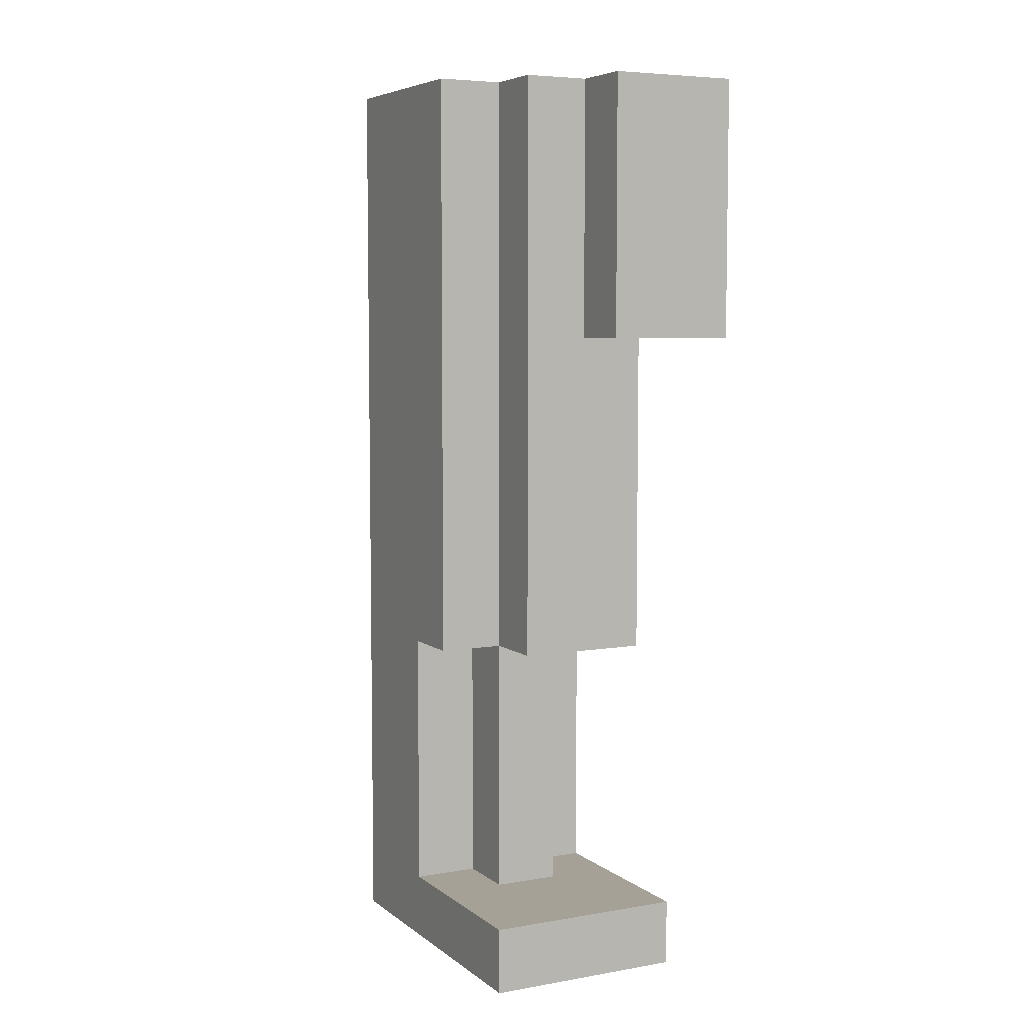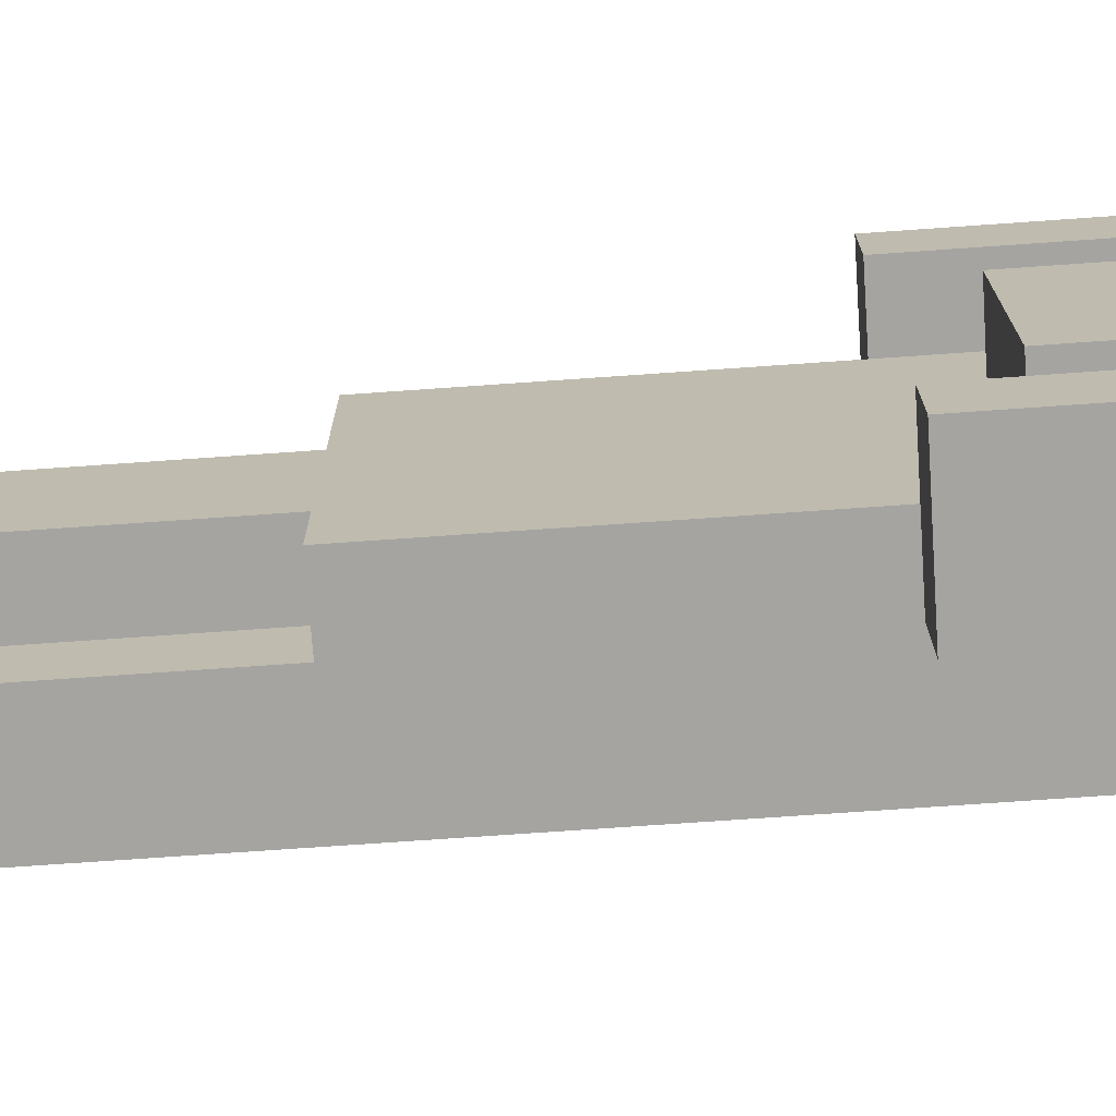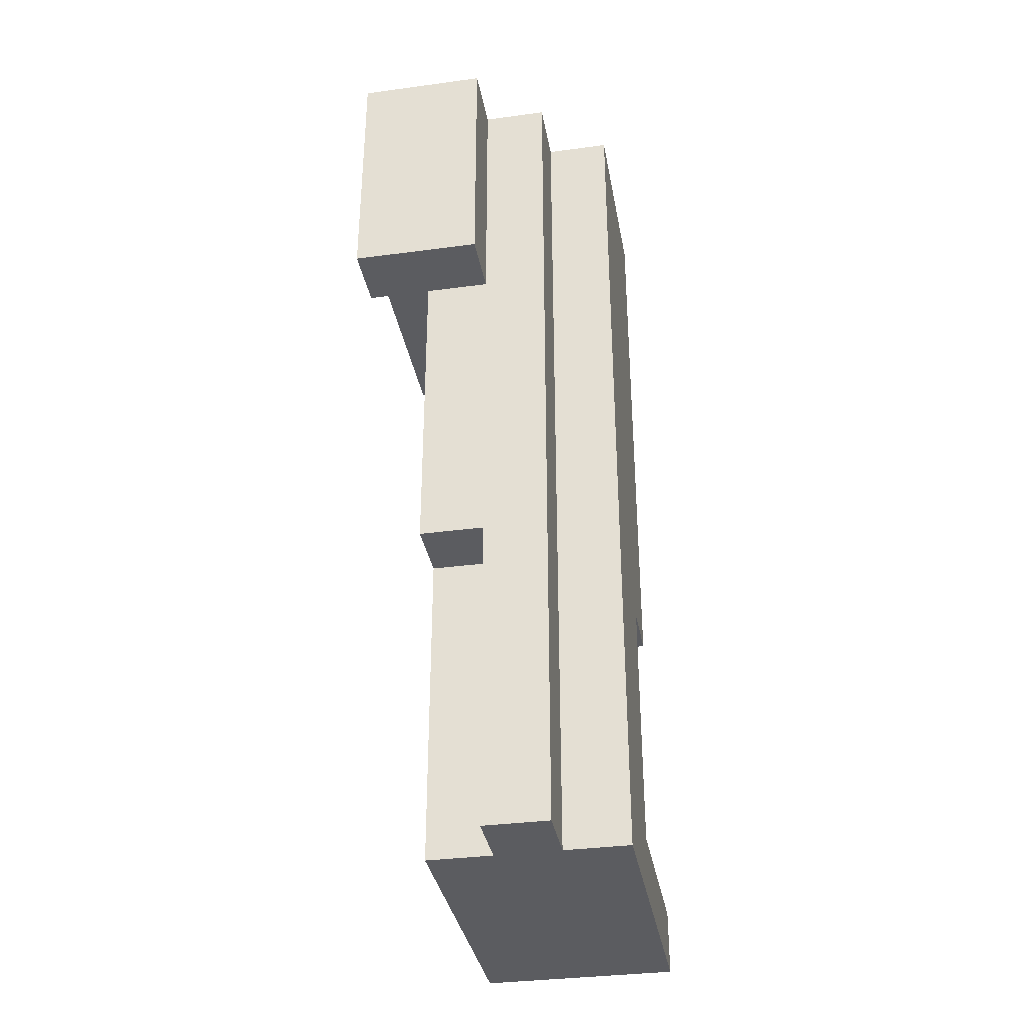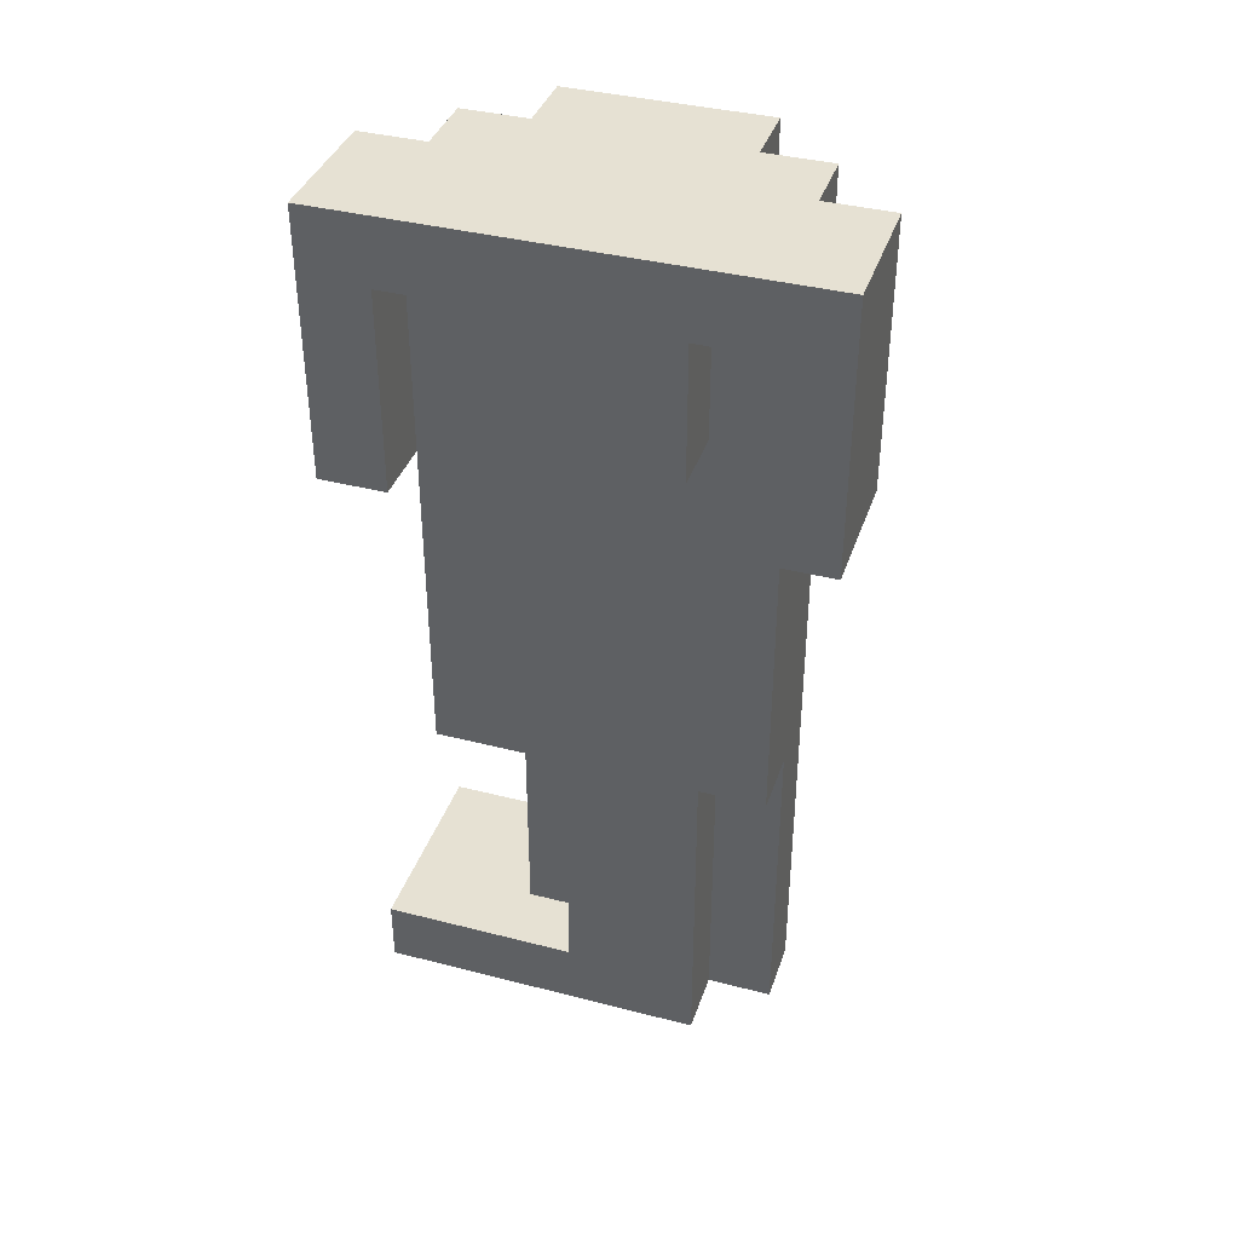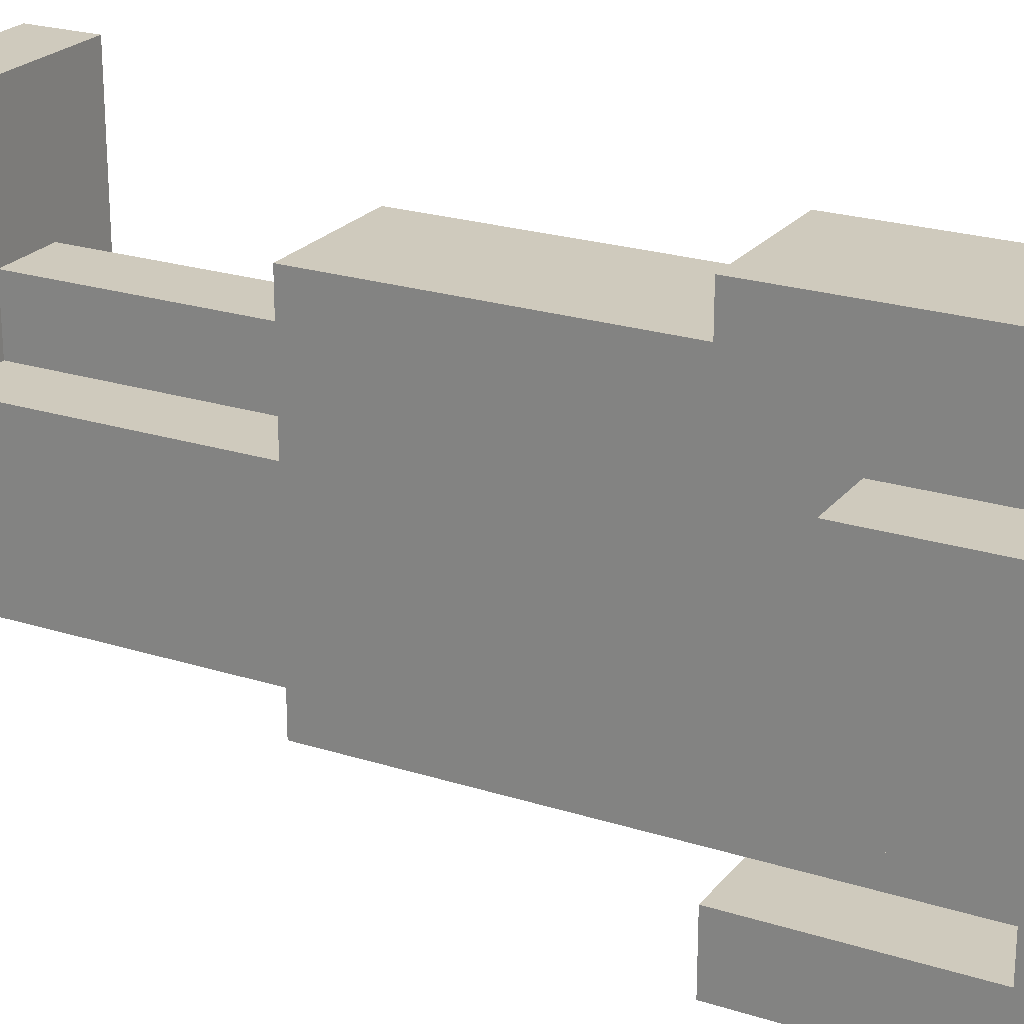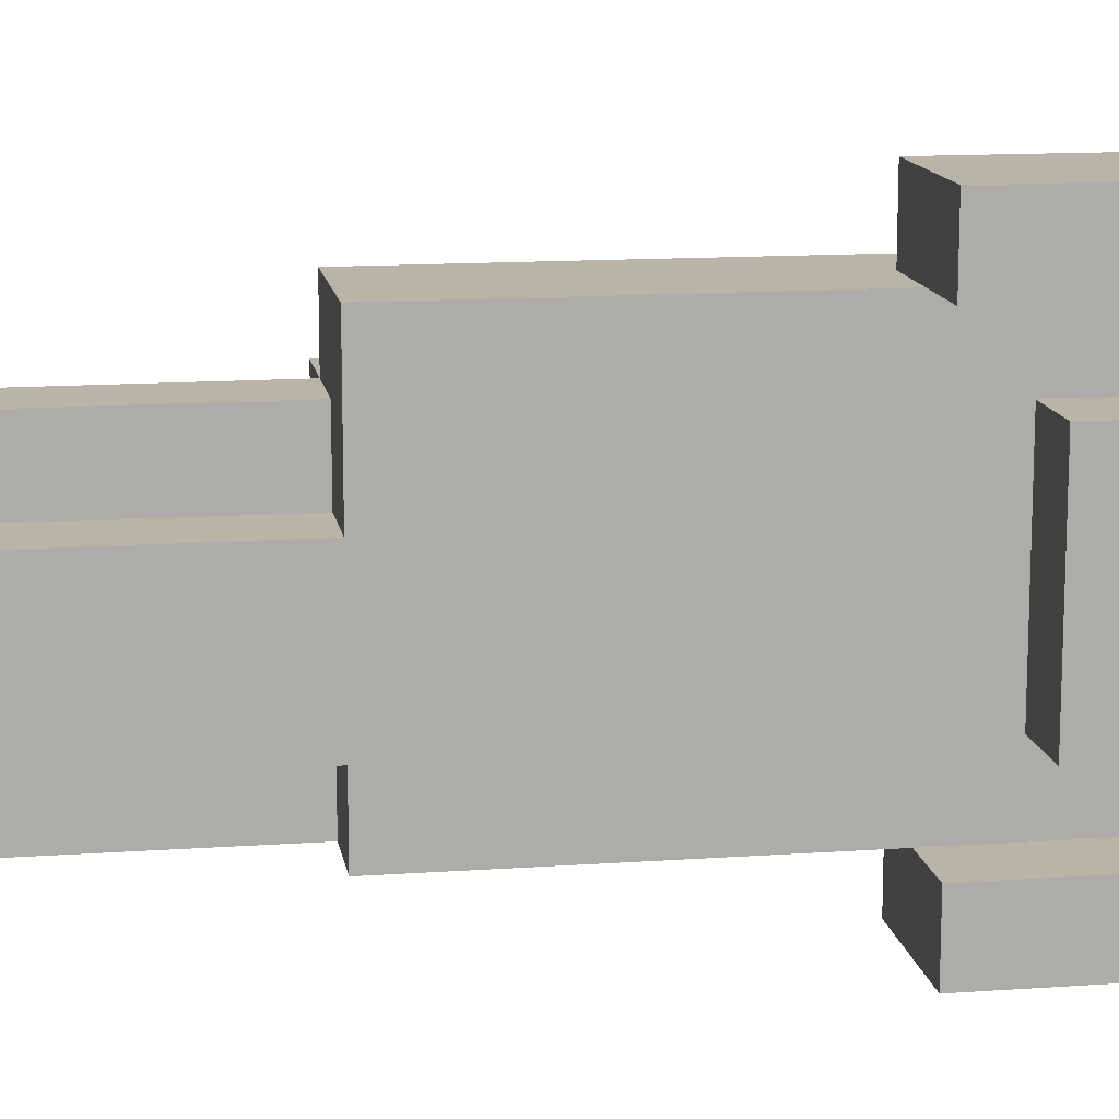
<metadata>
{"format":"obj","ext":"obj","renderer":"f3d","projection":"perspective","resolution":1024,"background":"white","views":[{"elev":6.1,"azim":-27.0,"up":"+Y"},{"elev":-73.3,"azim":94.0,"up":"+Z"},{"elev":-34.8,"azim":-169.8,"up":"+Y"},{"elev":38.6,"azim":108.0,"up":"+Y"},{"elev":23.0,"azim":118.4,"up":"+Z"},{"elev":13.3,"azim":80.8,"up":"+Z"}]}
</metadata>
<code>
o legs_lgt_1a_color
v -0.4 0 0.4
v -0.4 0 -0.1
v -0.4 0.1 0.4
v -0.4 0.1 0.1
v -0.4 0.1 -0.1
v -0.4 0.5 0.2
v -0.4 0.5 0.1
v -0.4 0.5 -0.1
v -0.4 1 0.2
v -0.4 1 -0.1
v -0.4 1.4 0.2
v -0.4 1.4 -0.1
v -0.3 0 -0.1
v -0.3 0 -0.2
v -0.3 0.1 0.2
v -0.3 0.1 0.1
v -0.3 0.1 -0.1
v -0.3 0.1 -0.2
v -0.3 0.5 0.3
v -0.3 0.5 0.2
v -0.3 0.5 0.1
v -0.3 0.5 -0.1
v -0.3 0.5 -0.2
v -0.3 1 0.3
v -0.3 1 0.2
v -0.3 1 -0.1
v -0.3 1 -0.2
v -0.3 1.4 0.3
v -0.3 1.4 0.2
v -0.3 1.4 -0.1
v -0.3 1.4 -0.2
v -0.2 1 0.4
v -0.2 1 0.3
v -0.2 1 -0.2
v -0.2 1 -0.3
v -0.2 1.4 0.4
v -0.2 1.4 0.3
v -0.2 1.4 -0.2
v -0.2 1.4 -0.3
v -0.2 0 -0.1
v -0.2 0 -0.2
v -0.2 0.1 0.2
v -0.2 0.1 0.1
v -0.2 0.1 -0.1
v -0.2 0.1 -0.2
v -0.2 0.5 0.2
v -0.2 0.5 0.1
v -0.2 0.5 -0.1
v -0.2 0.5 -0.2
v -0.1 0 0.4
v -0.1 0 -0.1
v -0.1 0.1 0.4
v -0.1 0.1 0.1
v -0.1 0.1 -0.1
v -0.1 0.5 0.3
v -0.1 0.5 0.1
v -0.1 0.5 -0.1
v -0.1 0.5 -0.2
v -0.1 1 0.3
v -0.1 1 -0.2
v -0.1 1.1 0.2
v -0.1 1.1 -0.1
v -0.1 1.3 0.3
v -0.1 1.3 0.2
v -0.1 1.3 -0.1
v -0.1 1.3 -0.2
v 0 1 0.4
v 0 1 0.3
v 0 1 -0.2
v 0 1 -0.3
v 0 1.1 0.2
v 0 1.1 -0.1
v 0 1.3 0.3
v 0 1.3 0.2
v 0 1.3 -0.1
v 0 1.3 -0.2
v 0 1.4 0.4
v 0 1.4 -0.3
v -0.4 0 0.4
v -0.4 0.1 0.4
v -0.2 1 0.4
v -0.2 1.4 0.4
v -0.1 0 0.4
v -0.1 0.1 0.4
v 0 1 0.4
v 0 1.4 0.4
v -0.3 0.5 0.3
v -0.3 1 0.3
v -0.3 1.4 0.3
v -0.2 1 0.3
v -0.2 1.4 0.3
v -0.1 0.5 0.3
v -0.1 1 0.3
v -0.4 0.5 0.2
v -0.4 1 0.2
v -0.4 1.4 0.2
v -0.3 0.1 0.2
v -0.3 0.5 0.2
v -0.3 1 0.2
v -0.3 1.4 0.2
v -0.2 0.1 0.2
v -0.2 0.5 0.2
v -0.1 1.1 0.2
v -0.1 1.3 0.2
v 0 1.1 0.2
v 0 1.3 0.2
v -0.4 0.1 0.1
v -0.4 0.5 0.1
v -0.3 0.1 0.1
v -0.3 0.5 0.1
v -0.2 0.1 0.1
v -0.2 0.5 0.1
v -0.1 0.1 0.1
v -0.1 0.5 0.1
v -0.1 1 -0.2
v -0.1 1.3 -0.2
v 0 1 -0.2
v 0 1.3 -0.2
v -0.1 1 0.3
v -0.1 1.3 0.3
v 0 1 0.3
v 0 1.3 0.3
v -0.4 0 -0.1
v -0.4 0.1 -0.1
v -0.4 0.5 -0.1
v -0.4 1 -0.1
v -0.4 1.4 -0.1
v -0.3 0 -0.1
v -0.3 0.1 -0.1
v -0.3 0.5 -0.1
v -0.3 1 -0.1
v -0.3 1.4 -0.1
v -0.2 0 -0.1
v -0.2 0.1 -0.1
v -0.2 0.5 -0.1
v -0.1 0 -0.1
v -0.1 0.1 -0.1
v -0.1 0.5 -0.1
v -0.1 1.1 -0.1
v -0.1 1.3 -0.1
v 0 1.1 -0.1
v 0 1.3 -0.1
v -0.3 0 -0.2
v -0.3 0.1 -0.2
v -0.3 0.5 -0.2
v -0.3 1 -0.2
v -0.3 1.4 -0.2
v -0.2 0 -0.2
v -0.2 0.1 -0.2
v -0.2 0.5 -0.2
v -0.2 1 -0.2
v -0.2 1.4 -0.2
v -0.1 0.5 -0.2
v -0.1 1 -0.2
v -0.2 1 -0.3
v -0.2 1.4 -0.3
v 0 1 -0.3
v 0 1.4 -0.3
v -0.4 0 0.4
v -0.1 0 0.4
v -0.4 0 -0.1
v -0.3 0 -0.1
v -0.2 0 -0.1
v -0.1 0 -0.1
v -0.3 0 -0.2
v -0.2 0 -0.2
v -0.3 0.5 0.3
v -0.1 0.5 0.3
v -0.4 0.5 0.2
v -0.3 0.5 0.2
v -0.2 0.5 0.2
v -0.4 0.5 0.1
v -0.3 0.5 0.1
v -0.2 0.5 0.1
v -0.1 0.5 0.1
v -0.2 0.5 -0.1
v -0.1 0.5 -0.1
v -0.2 0.5 -0.2
v -0.1 0.5 -0.2
v -0.2 1 0.4
v 0 1 0.4
v -0.2 1 0.3
v -0.1 1 0.3
v 0 1 0.3
v -0.2 1 -0.2
v -0.1 1 -0.2
v 0 1 -0.2
v -0.2 1 -0.3
v 0 1 -0.3
v -0.1 1.1 0.2
v 0 1.1 0.2
v -0.1 1.1 -0.1
v 0 1.1 -0.1
v -0.1 1.3 0.3
v 0 1.3 0.3
v -0.1 1.3 0.2
v 0 1.3 0.2
v -0.1 1.3 -0.1
v 0 1.3 -0.1
v -0.1 1.3 -0.2
v 0 1.3 -0.2
v -0.4 0.1 0.4
v -0.1 0.1 0.4
v -0.3 0.1 0.2
v -0.2 0.1 0.2
v -0.4 0.1 0.1
v -0.3 0.1 0.1
v -0.2 0.1 0.1
v -0.1 0.1 0.1
v -0.2 1.4 0.4
v 0 1.4 0.4
v -0.3 1.4 0.3
v -0.2 1.4 0.3
v -0.4 1.4 0.2
v -0.3 1.4 0.2
v -0.4 1.4 -0.1
v -0.3 1.4 -0.1
v -0.3 1.4 -0.2
v -0.2 1.4 -0.2
v -0.2 1.4 -0.3
v 0 1.4 -0.3
f 3 2 1
f 4 2 3
f 5 2 4
f 7 5 4
f 8 5 7
f 9 7 6
f 9 8 7
f 10 8 9
f 11 10 9
f 12 10 11
f 17 14 13
f 18 14 17
f 20 16 15
f 21 16 20
f 22 18 17
f 23 18 22
f 24 20 19
f 25 20 24
f 26 23 22
f 27 23 26
f 28 25 24
f 29 25 28
f 30 27 26
f 31 27 30
f 36 33 32
f 37 33 36
f 38 35 34
f 39 35 38
f 40 41 44
f 44 41 45
f 42 43 46
f 46 43 47
f 44 45 48
f 48 45 49
f 50 51 52
f 52 51 53
f 53 51 54
f 53 54 56
f 56 54 57
f 56 57 59
f 57 58 59
f 55 56 59
f 59 58 60
f 59 60 61
f 61 60 62
f 59 61 63
f 63 61 64
f 62 60 65
f 65 60 66
f 67 68 73
f 71 72 74
f 74 72 75
f 69 70 76
f 67 73 77
f 75 76 77
f 74 75 77
f 73 74 77
f 76 70 78
f 77 76 78
f 83 80 79
f 84 80 83
f 85 82 81
f 86 82 85
f 90 88 87
f 90 89 88
f 91 89 90
f 92 90 87
f 93 90 92
f 98 95 94
f 99 96 95
f 99 95 98
f 100 96 99
f 101 98 97
f 102 98 101
f 105 104 103
f 106 104 105
f 109 108 107
f 110 108 109
f 113 112 111
f 114 112 113
f 117 116 115
f 118 116 117
f 119 120 121
f 121 120 122
f 123 124 128
f 124 125 129
f 128 124 129
f 125 126 130
f 129 125 130
f 126 127 131
f 130 126 131
f 131 127 132
f 133 134 136
f 134 135 137
f 136 134 137
f 137 135 138
f 139 140 141
f 141 140 142
f 143 144 148
f 144 145 149
f 148 144 149
f 145 146 150
f 149 145 150
f 146 147 151
f 150 146 151
f 151 147 152
f 150 151 153
f 153 151 154
f 155 156 157
f 157 156 158
f 161 160 159
f 162 160 161
f 163 160 162
f 164 160 163
f 165 163 162
f 166 163 165
f 170 168 167
f 171 168 170
f 172 170 169
f 173 170 172
f 174 168 171
f 175 168 174
f 178 177 176
f 179 177 178
f 182 181 180
f 183 181 182
f 184 181 183
f 188 186 185
f 188 187 186
f 189 187 188
f 192 191 190
f 193 191 192
f 196 195 194
f 197 195 196
f 200 199 198
f 201 199 200
f 202 203 204
f 204 203 205
f 202 204 206
f 206 204 207
f 205 203 208
f 208 203 209
f 210 211 213
f 212 213 215
f 214 215 216
f 215 213 217
f 216 215 217
f 217 213 218
f 213 211 219
f 218 213 219
f 219 211 220
f 220 211 221

</code>
